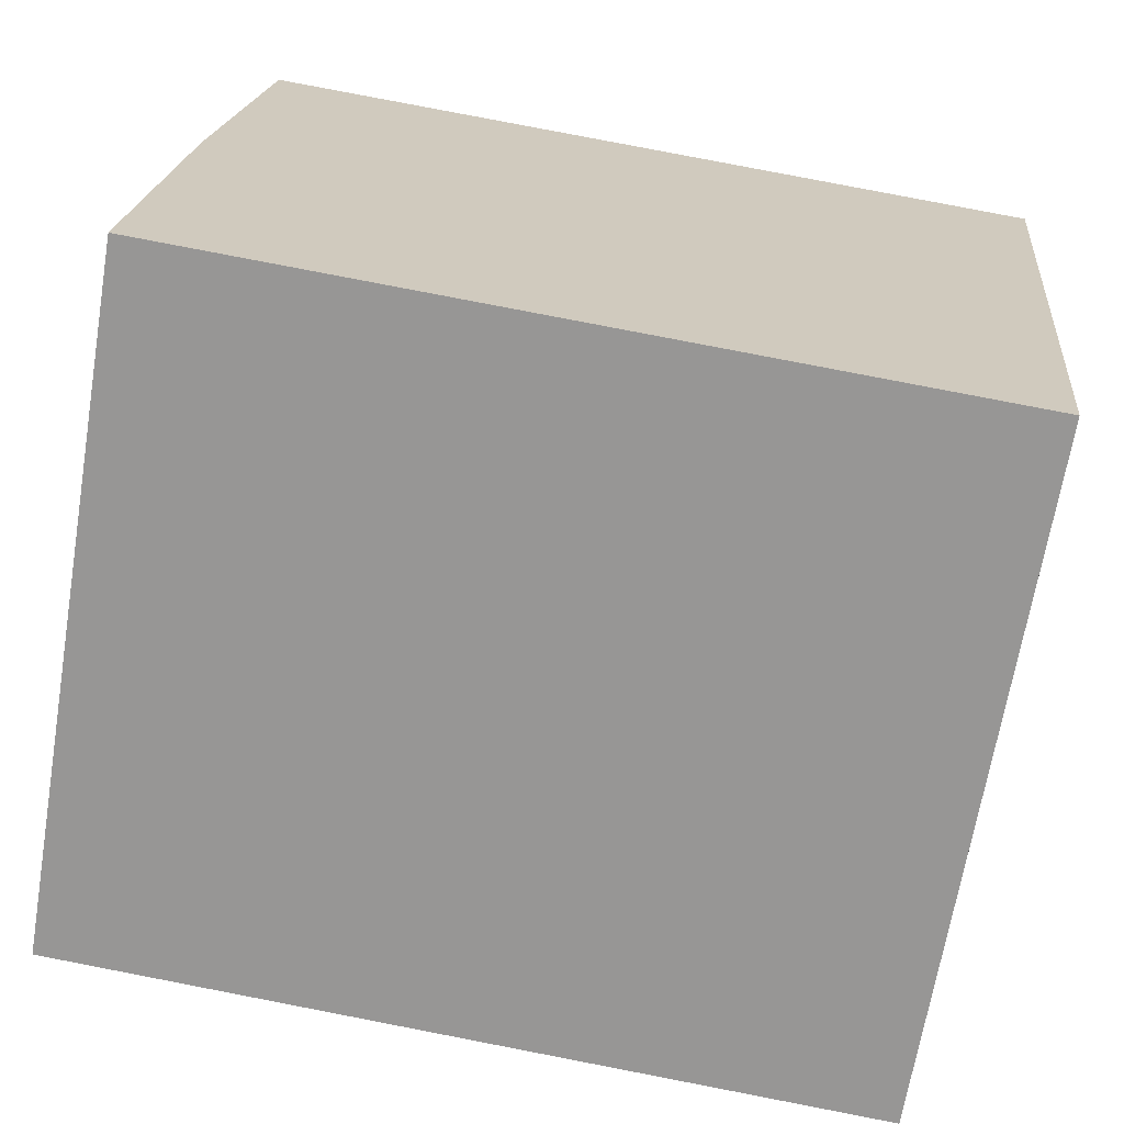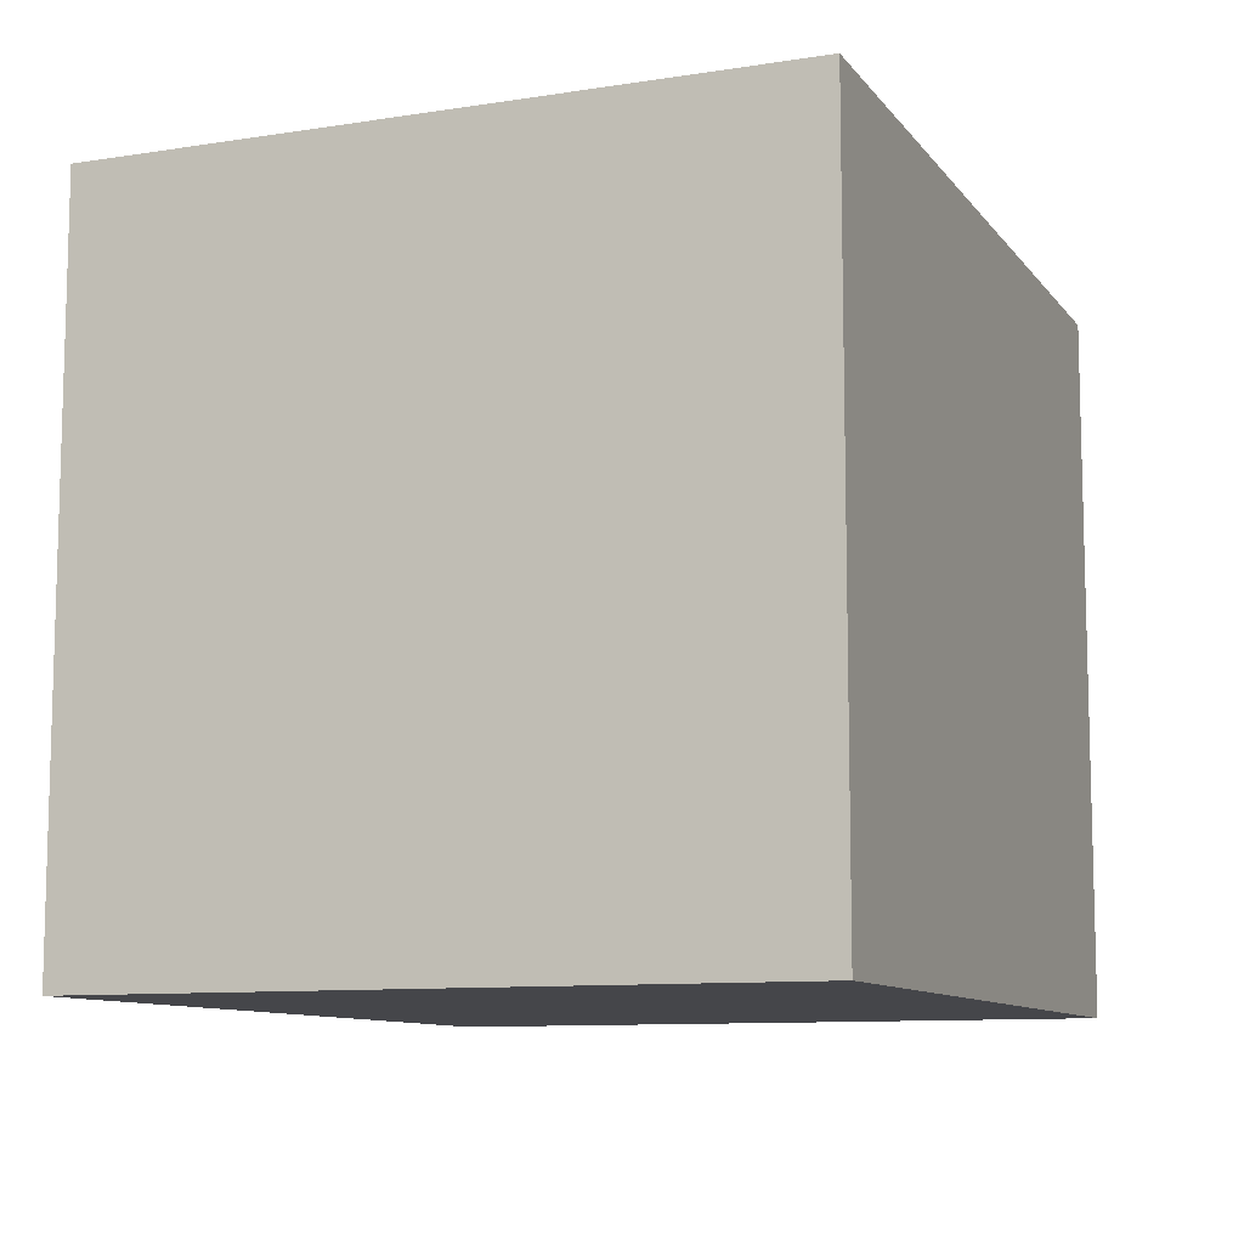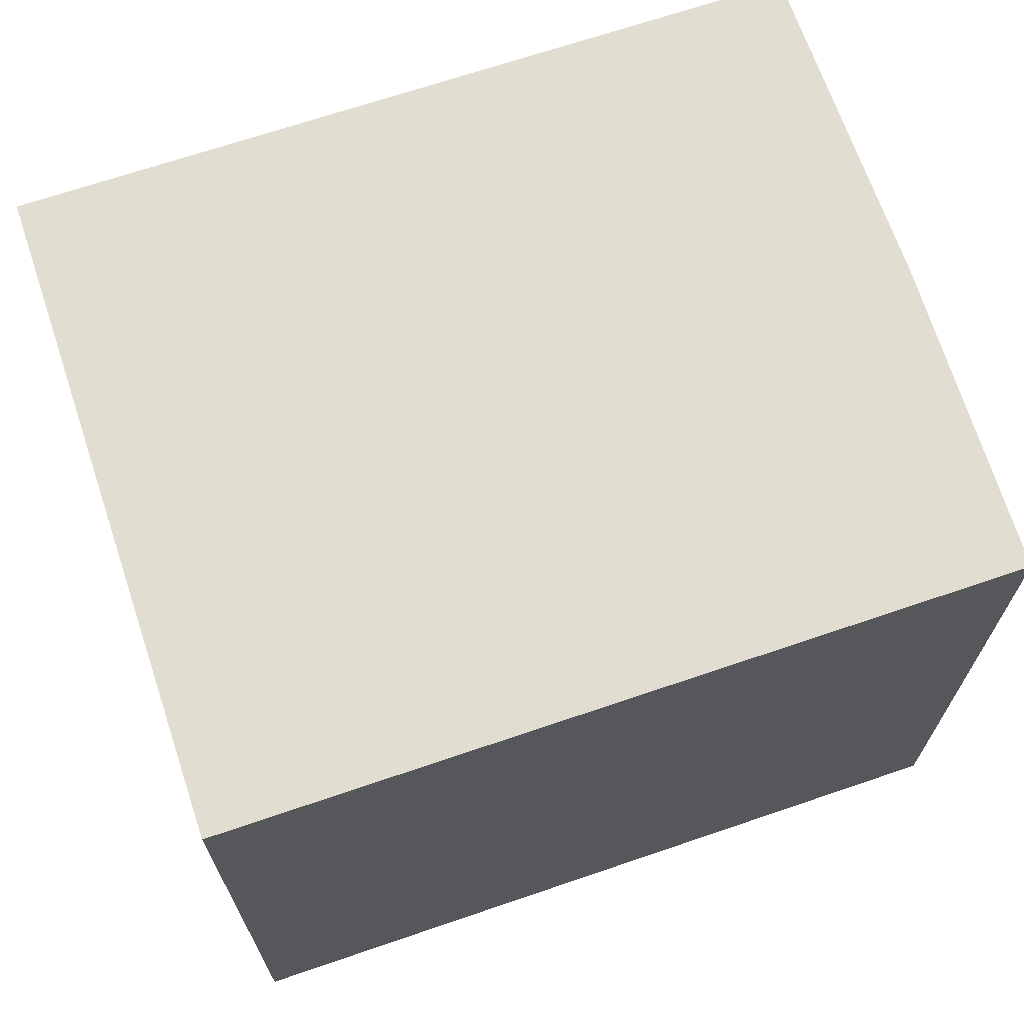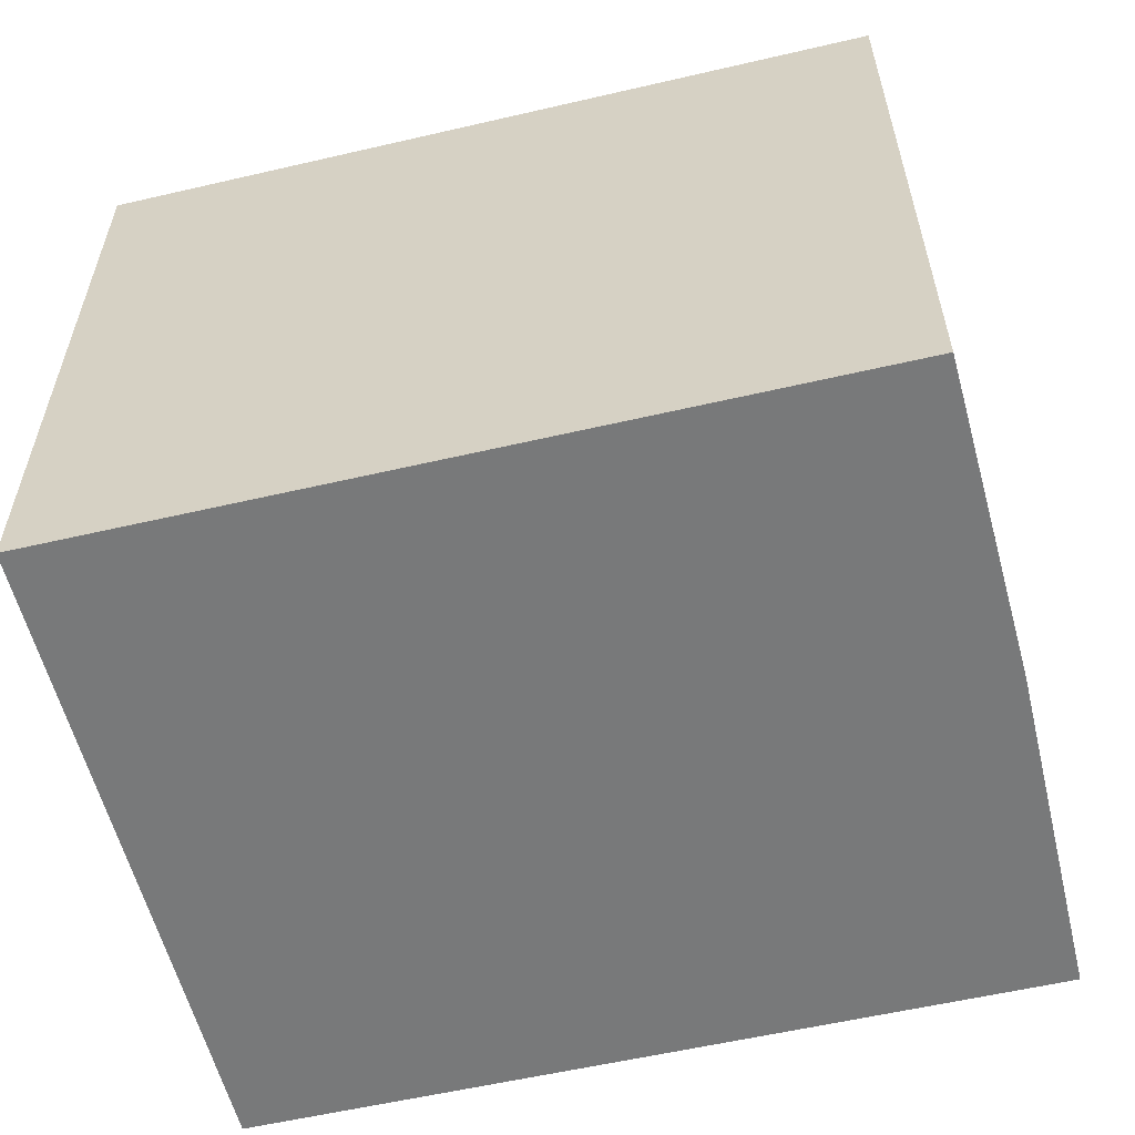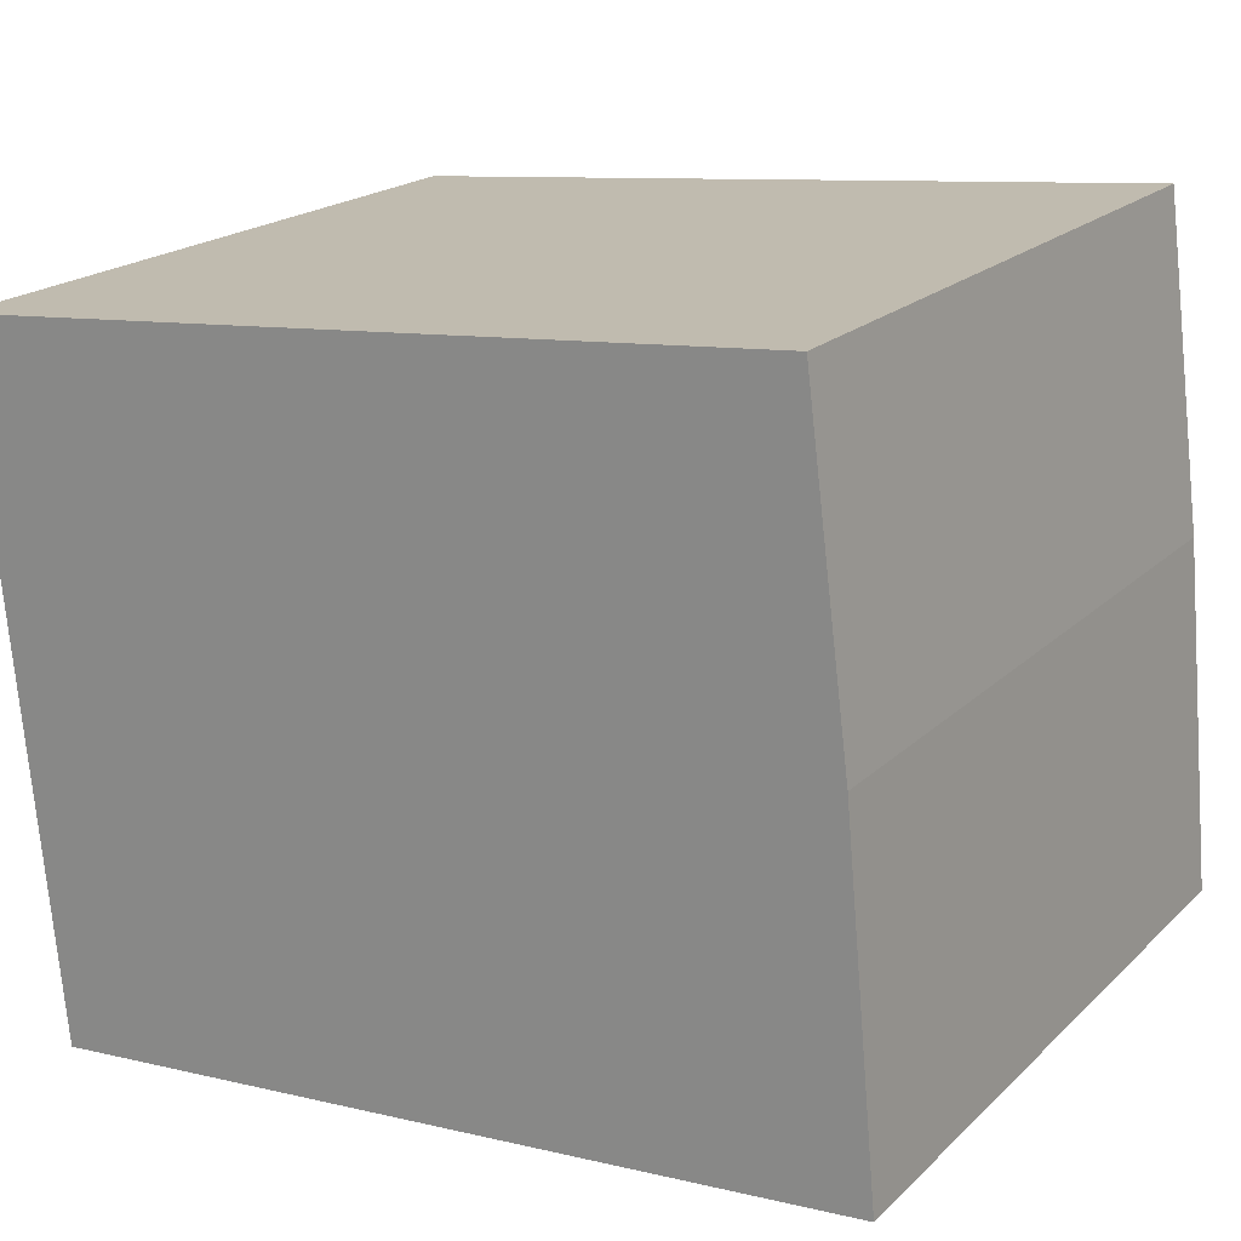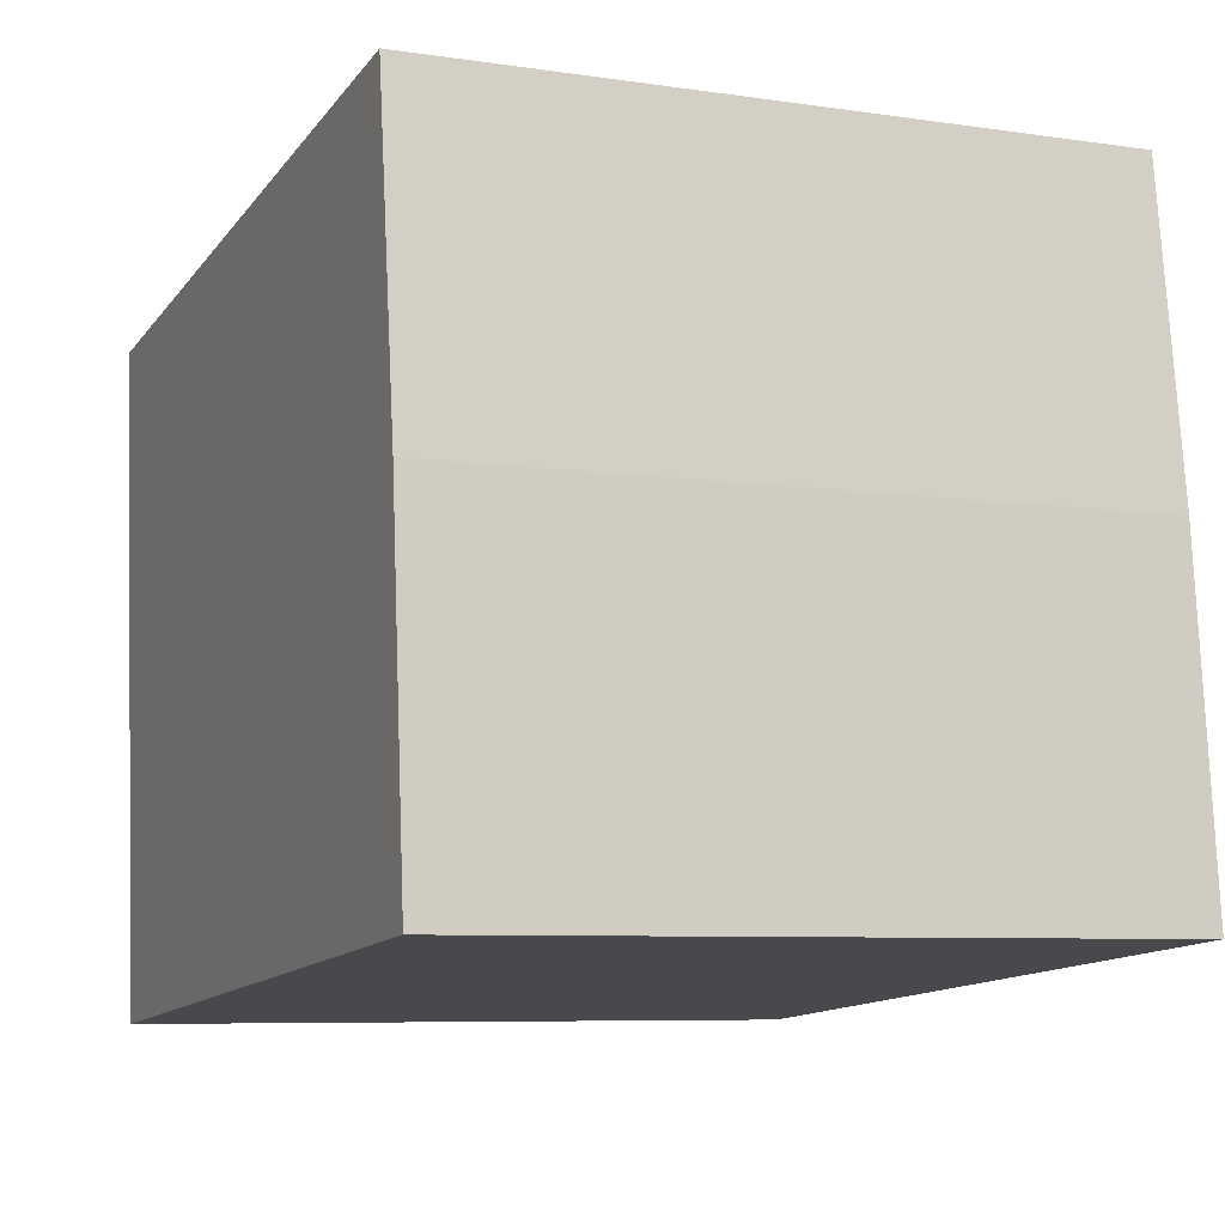
<metadata>
{"format":"obj","ext":"obj","renderer":"f3d","projection":"perspective","resolution":1024,"background":"white","views":[{"elev":-67.9,"azim":170.5,"up":"+Z"},{"elev":-9.9,"azim":-73.7,"up":"+Y"},{"elev":68.4,"azim":-24.2,"up":"+Y"},{"elev":-57.7,"azim":8.2,"up":"+Y"},{"elev":19.8,"azim":31.4,"up":"+Z"},{"elev":-7.2,"azim":67.0,"up":"+Z"}]}
</metadata>
<code>
v  13.13 11.37 1.227
v  1.089 11.37 -11
v  0 11.37 6.963e-16
v  1.091 11.37 -11.02
v  14.35 11.37 -9.782
v  13.81 11.37 -4.065
v  1.091 6.748e-16 -11.02
v  0 0 0
v  1.089 6.736e-16 -11
v  13.13 -7.513e-17 1.227
v  13.81 2.489e-16 -4.065
v  14.35 5.99e-16 -9.782
g defaultobject
f 1 2 3
f 2 1 4
f 4 1 5
f 5 1 6
f 7 2 4
f 2 7 3
f 3 7 8
f 8 7 9
f 8 1 3
f 1 8 10
f 10 6 1
f 6 10 11
f 11 5 6
f 5 11 12
f 12 4 5
f 4 12 7
f 9 10 8
f 10 9 7
f 10 7 12
f 10 12 11

</code>
